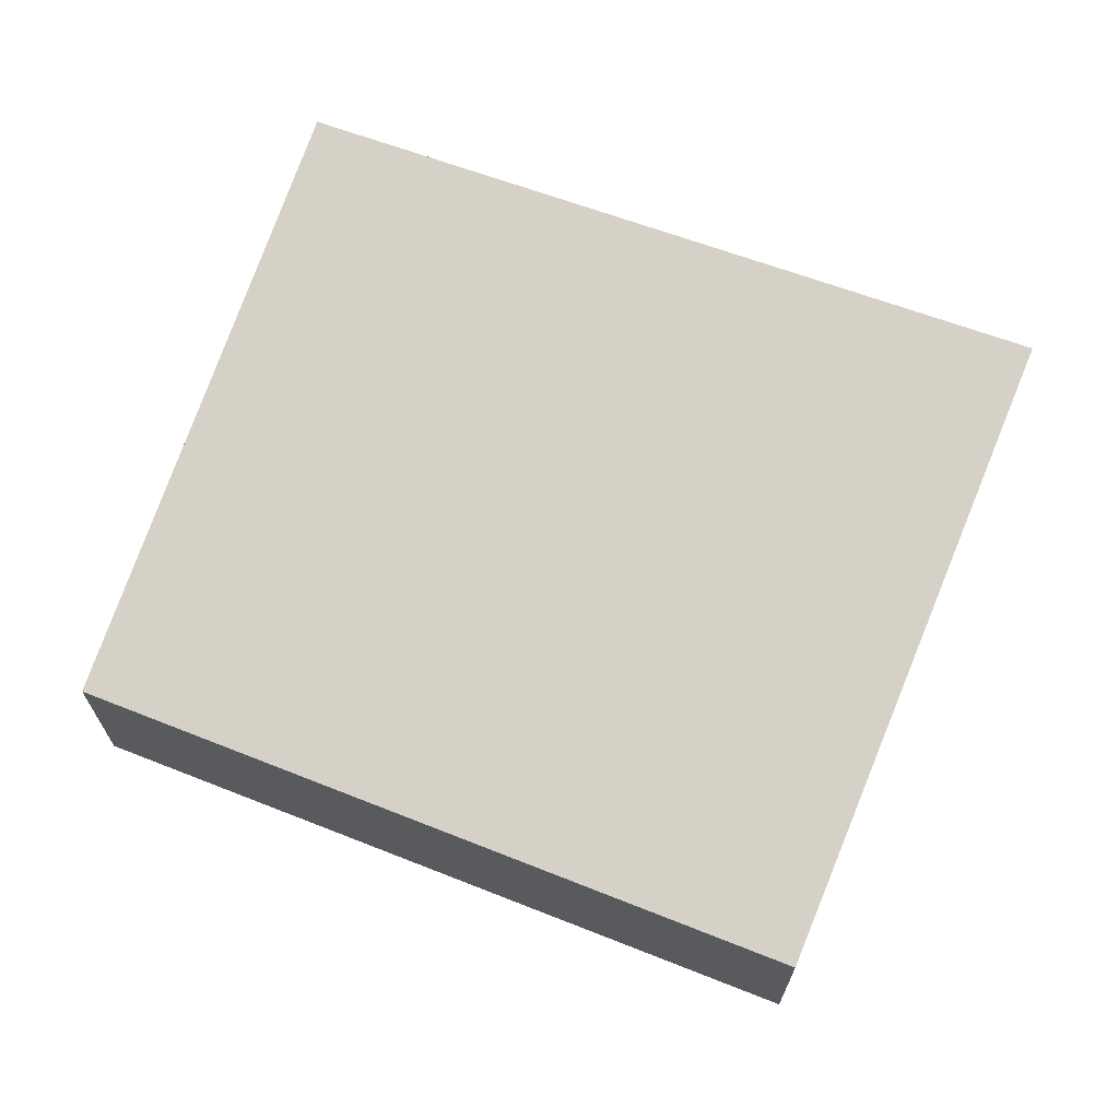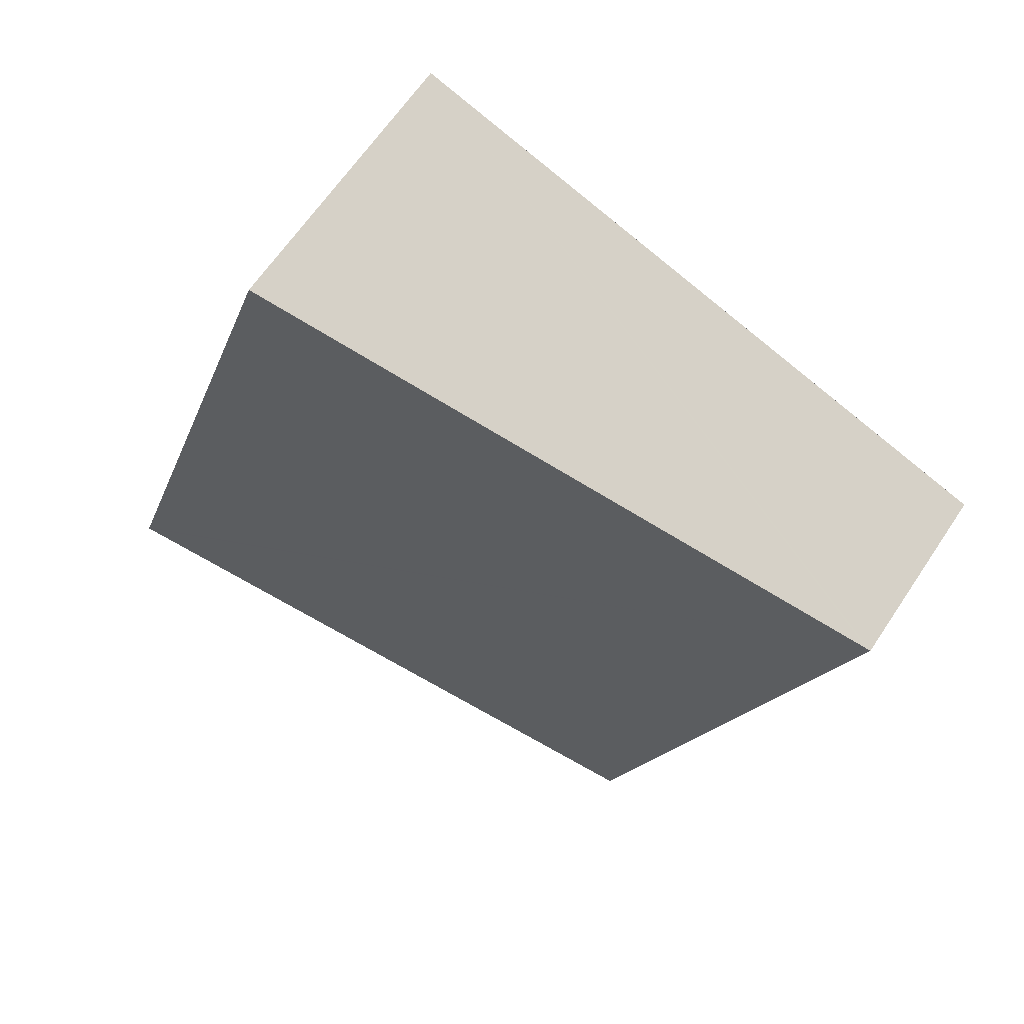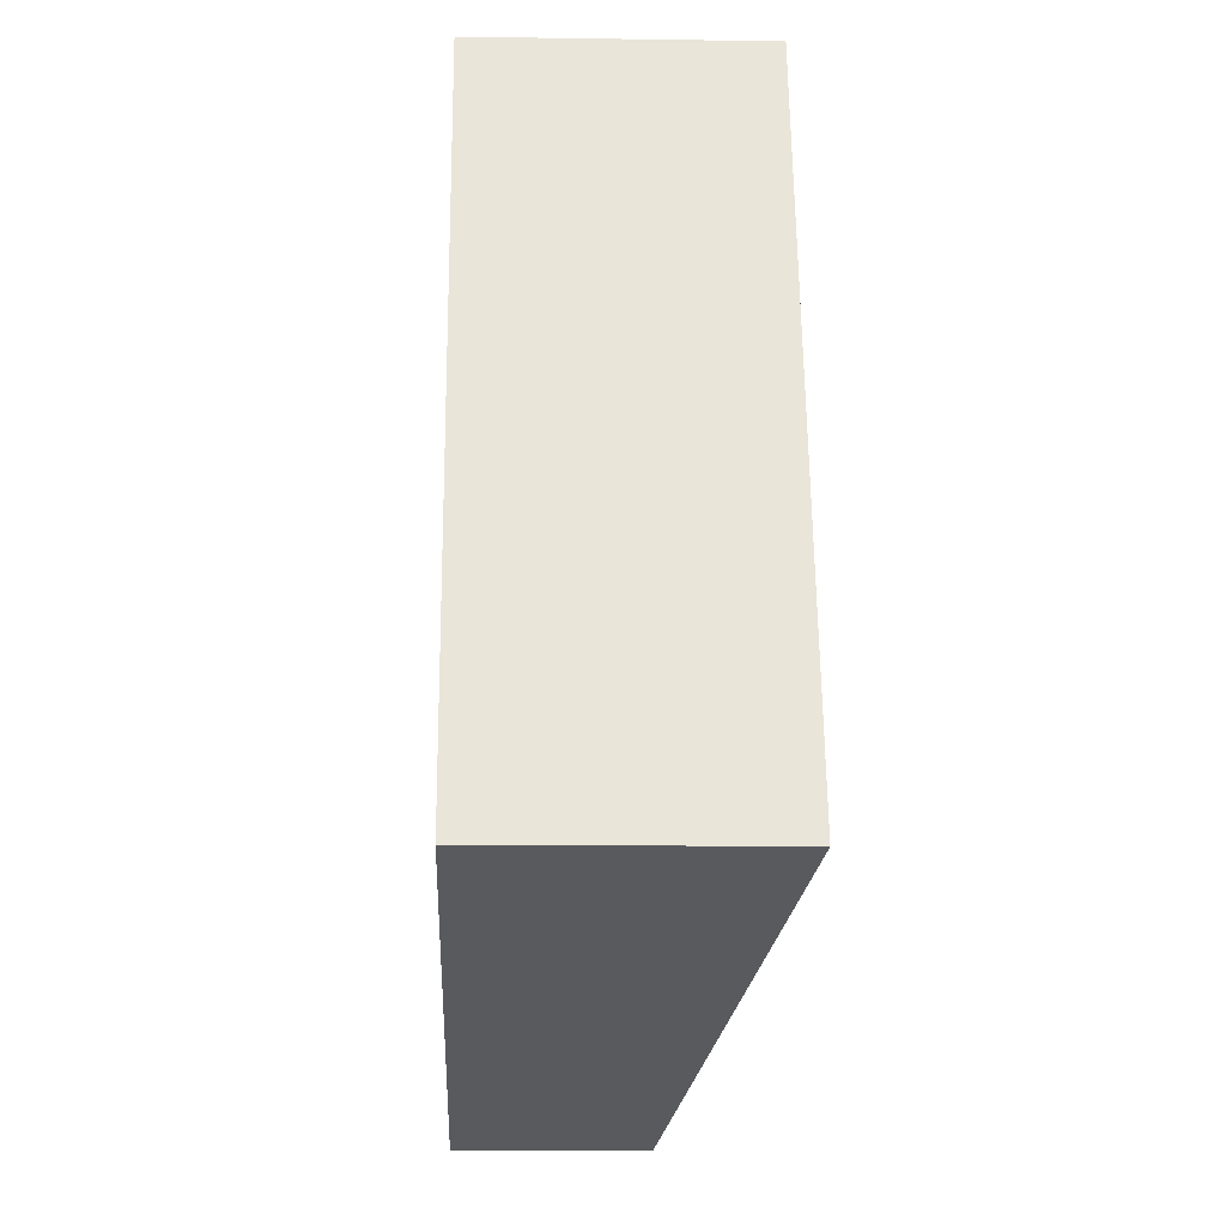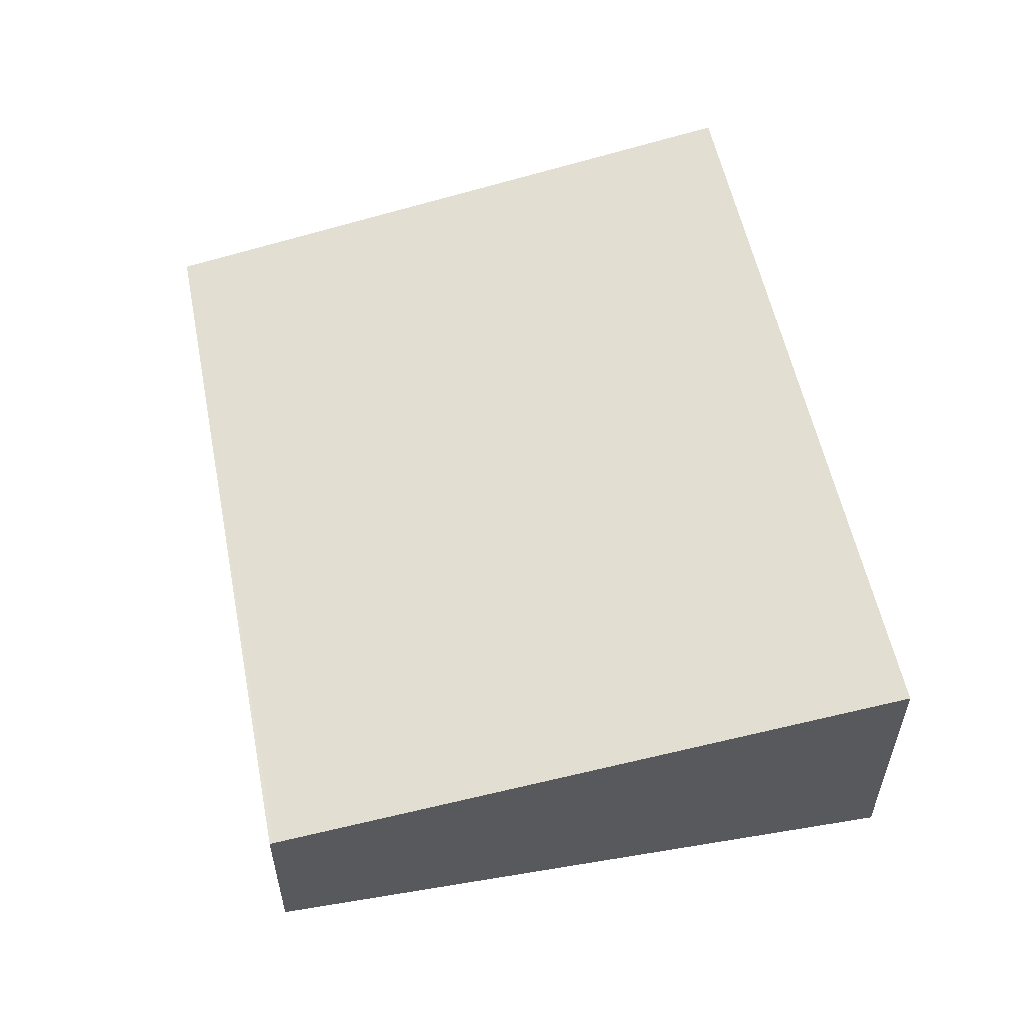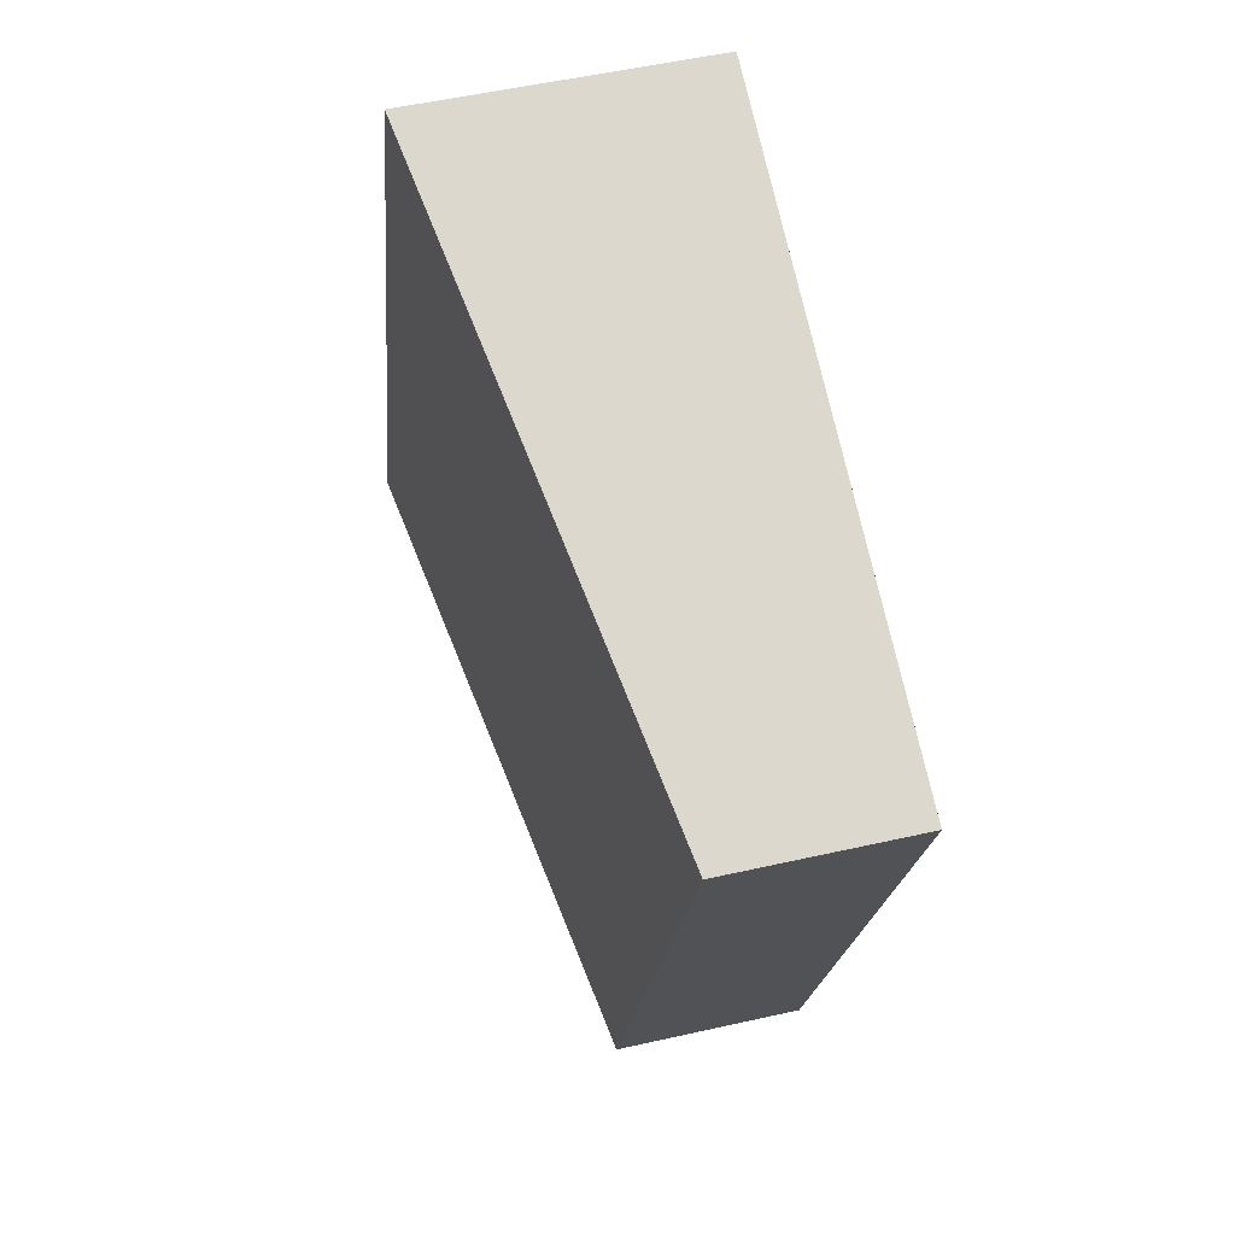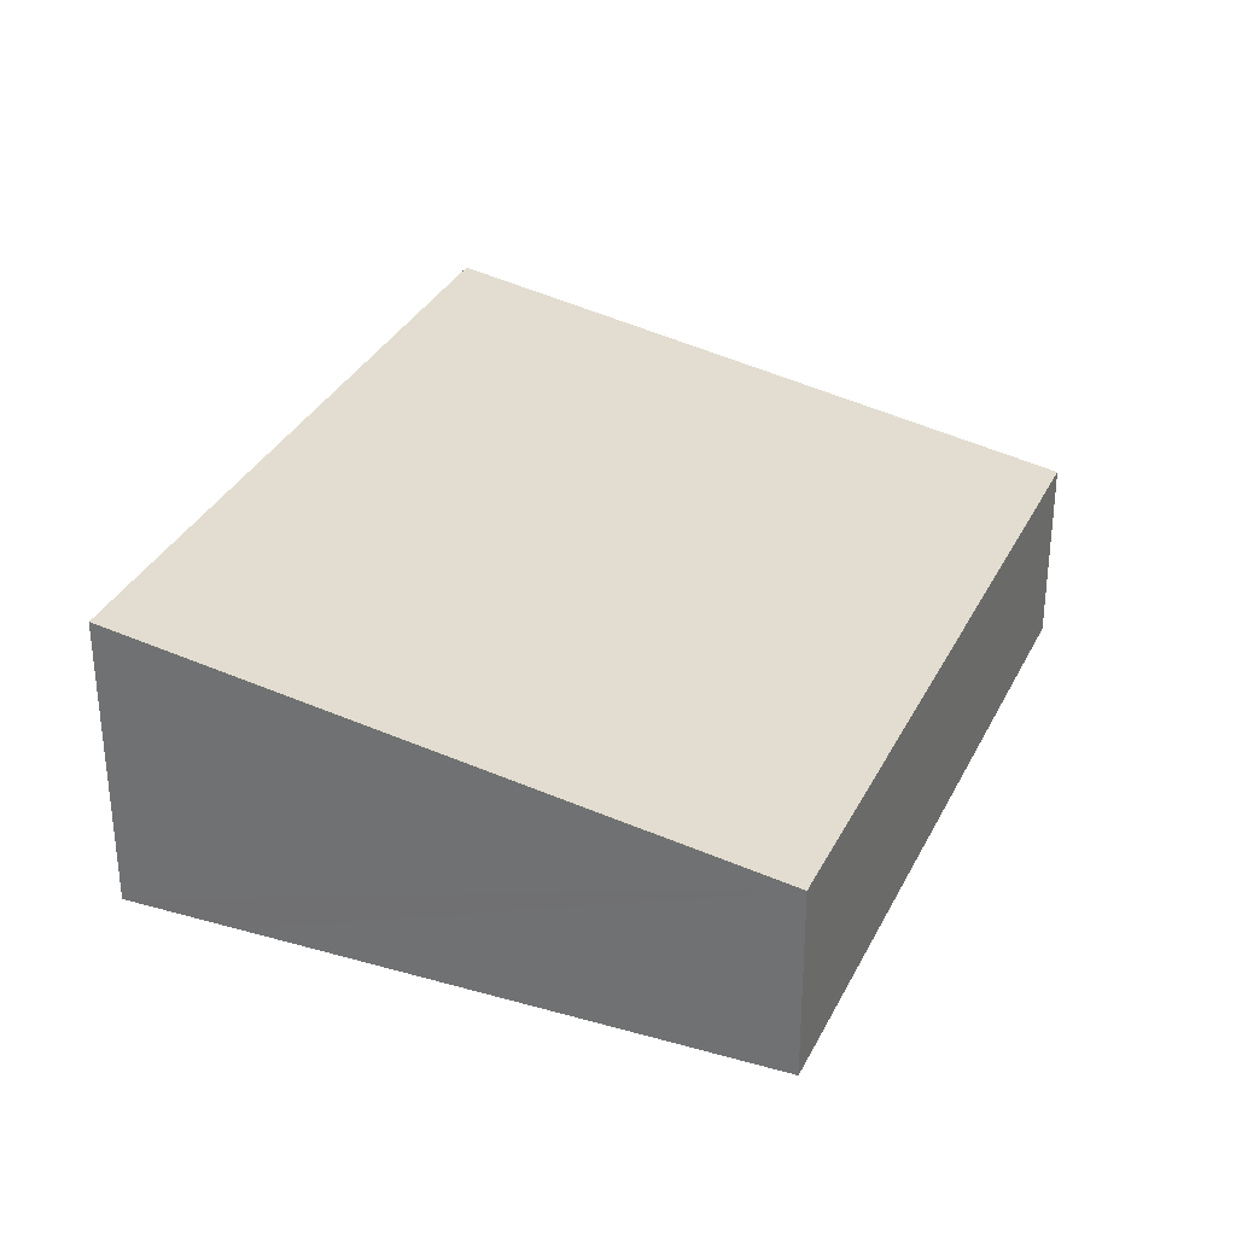
<metadata>
{"format":"obj","ext":"obj","renderer":"f3d","projection":"perspective","resolution":1024,"background":"white","views":[{"elev":68.8,"azim":-88.2,"up":"+Y"},{"elev":62.9,"azim":-146.6,"up":"+Z"},{"elev":-12.3,"azim":88.0,"up":"+Z"},{"elev":58.0,"azim":-30.5,"up":"+Y"},{"elev":52.7,"azim":-103.7,"up":"+Z"},{"elev":31.3,"azim":-176.9,"up":"+Y"}]}
</metadata>
<code>
v  5.52 2.577 1.942
v  0.033 1.647 0.013
v  5.479 2.577 2.067
v  7.613 2.577 -4.485
v  7.624 2.577 -4.518
v  6.64 2.411 -4.852
v  2.271 1.673 -6.337
v  0 1.642 1.005e-16
v  2.271 3.88e-16 -6.337
v  0 0 0
v  5.479 -1.266e-16 2.067
v  0.033 -7.96e-19 0.013
v  5.52 -1.189e-16 1.942
v  7.613 2.746e-16 -4.485
v  7.624 2.766e-16 -4.518
v  6.64 2.971e-16 -4.852
g defaultobject
f 1 2 3
f 2 1 4
f 2 4 5
f 2 5 6
f 2 6 7
f 2 7 8
f 9 8 7
f 8 9 10
f 2 11 3
f 11 2 8
f 11 8 10
f 11 10 12
f 11 1 3
f 1 11 4
f 4 11 13
f 4 13 14
f 4 14 5
f 5 14 15
f 15 6 5
f 6 15 7
f 7 15 16
f 7 16 9
f 9 12 10
f 12 9 11
f 11 9 13
f 13 9 14
f 14 9 16
f 14 16 15

</code>
